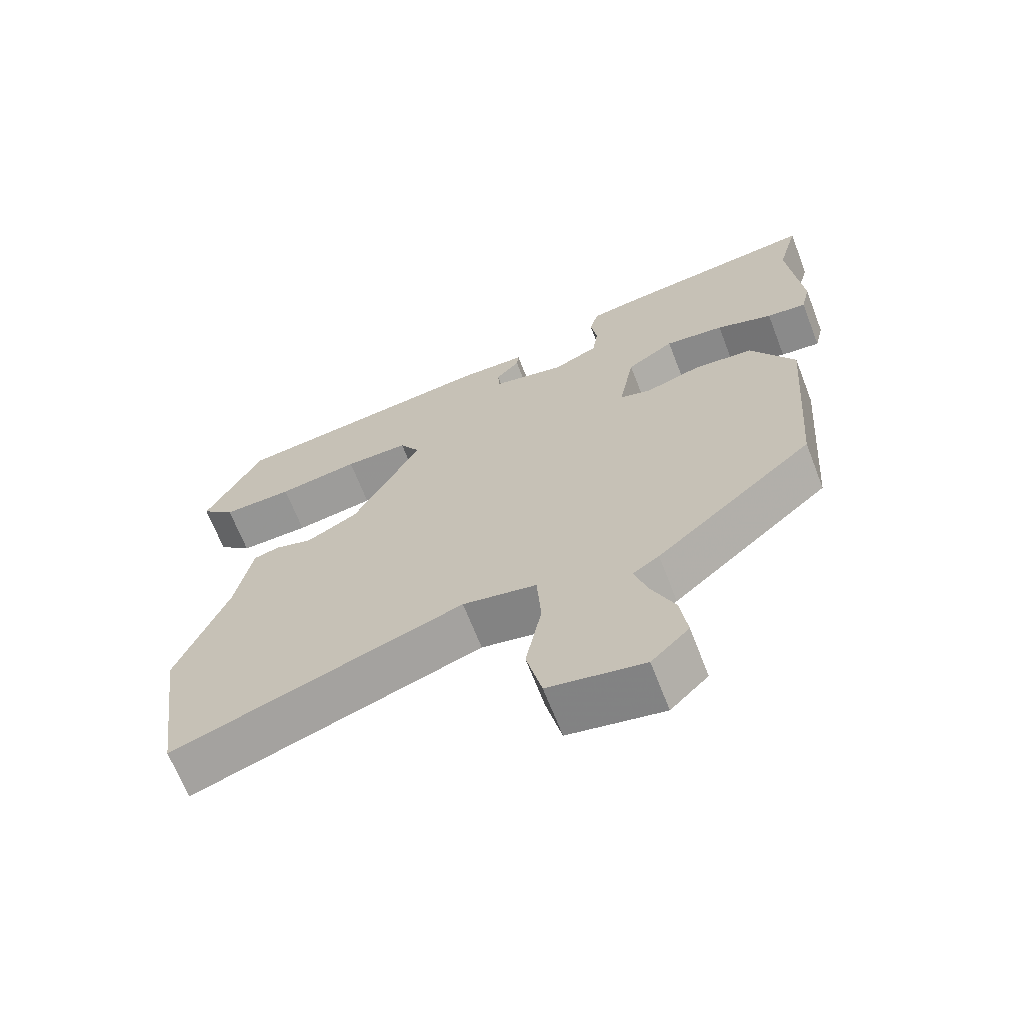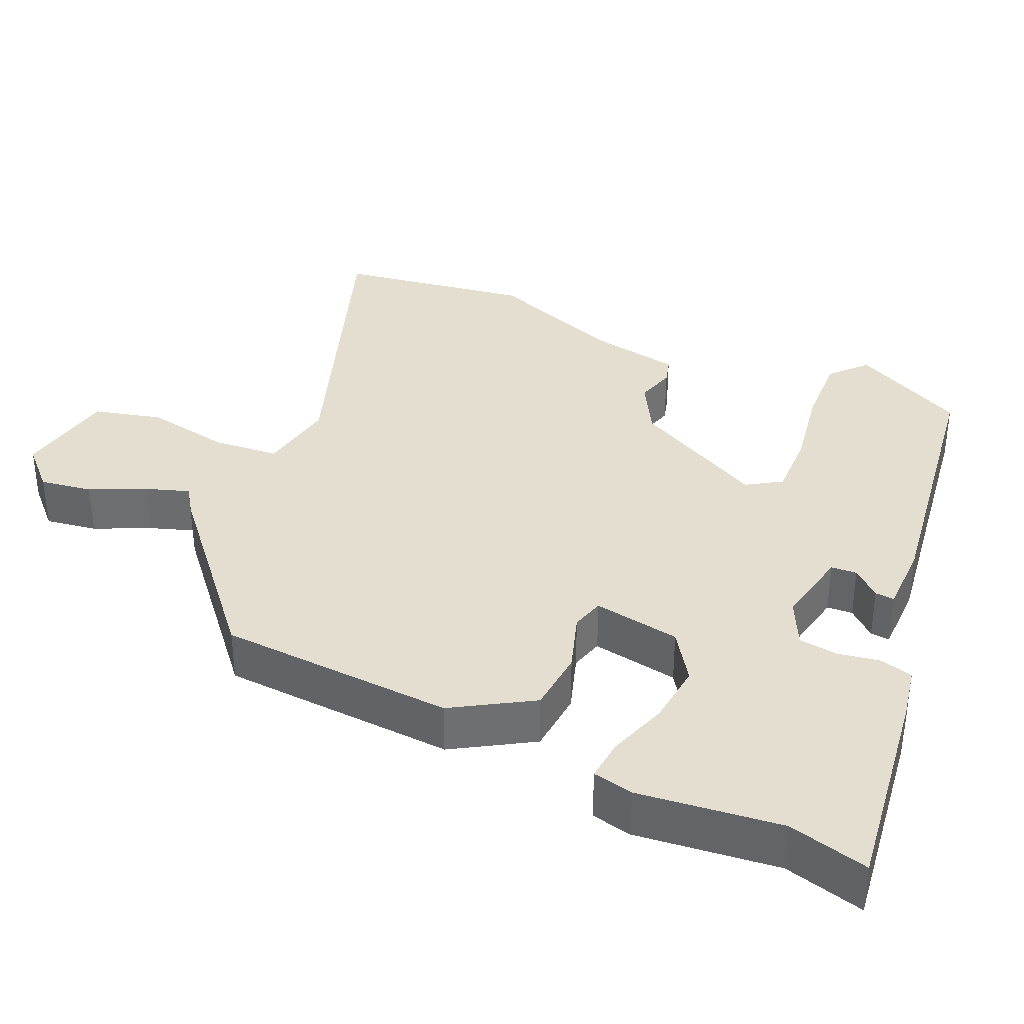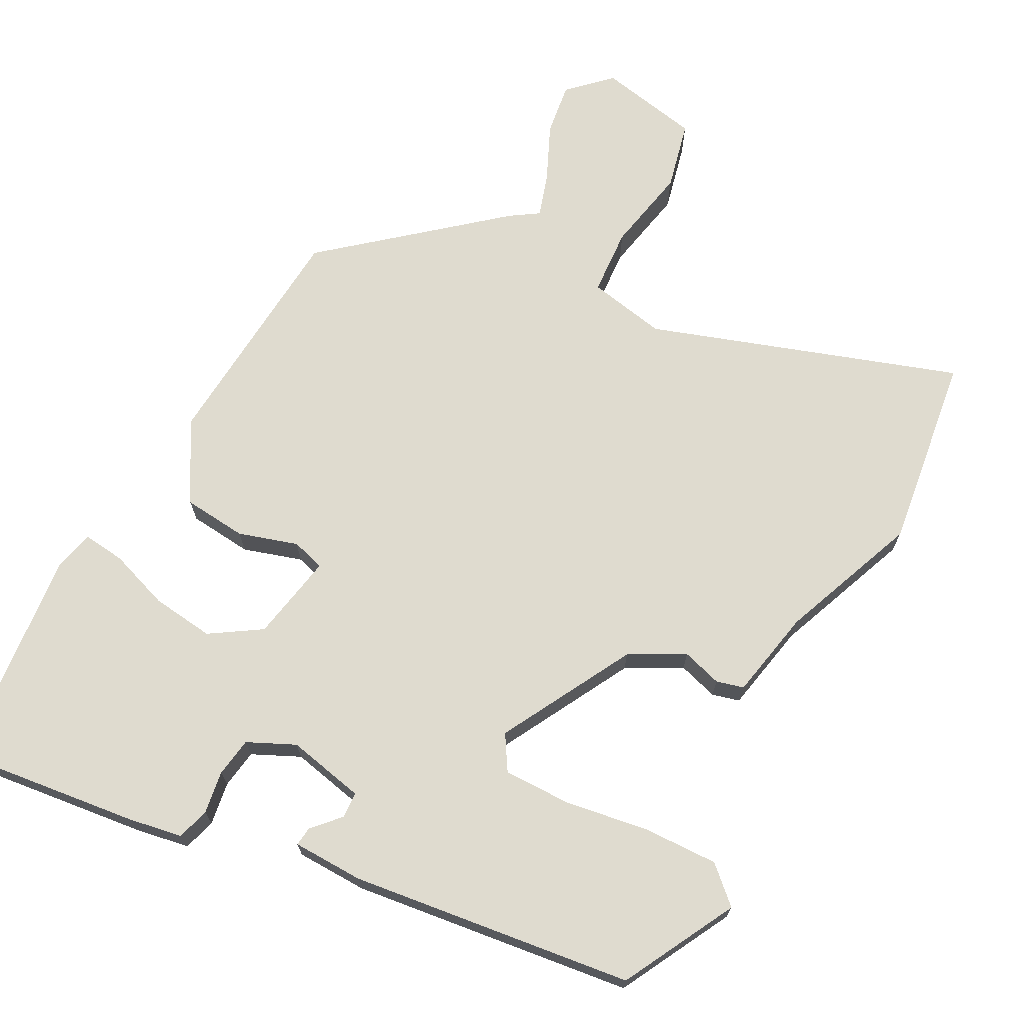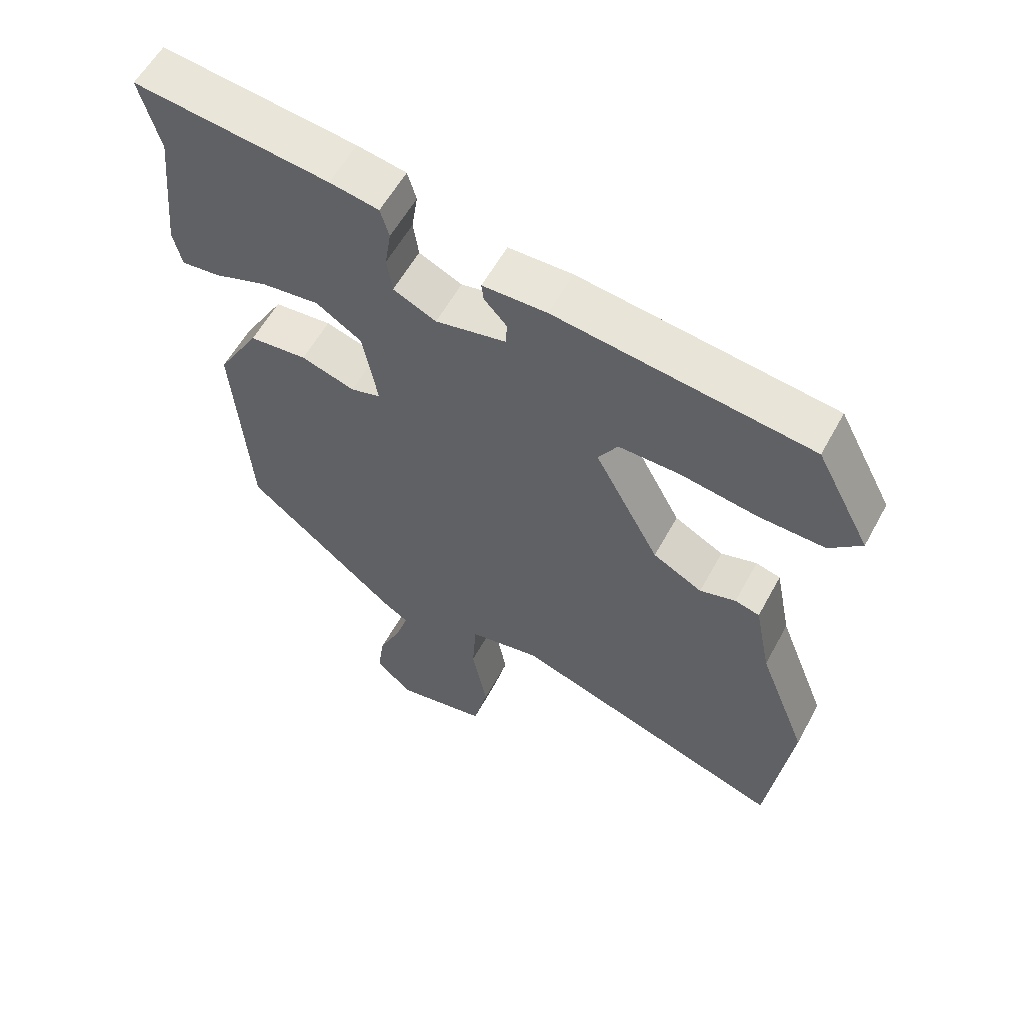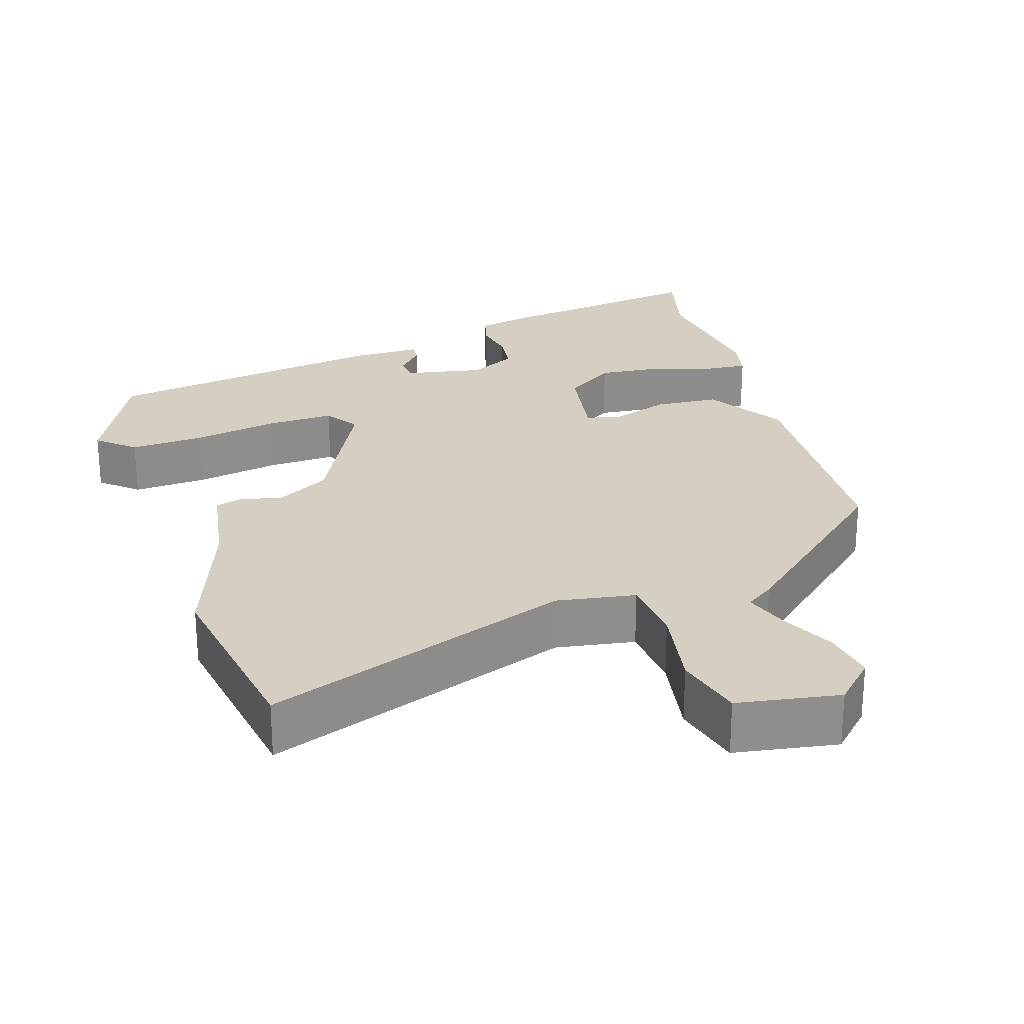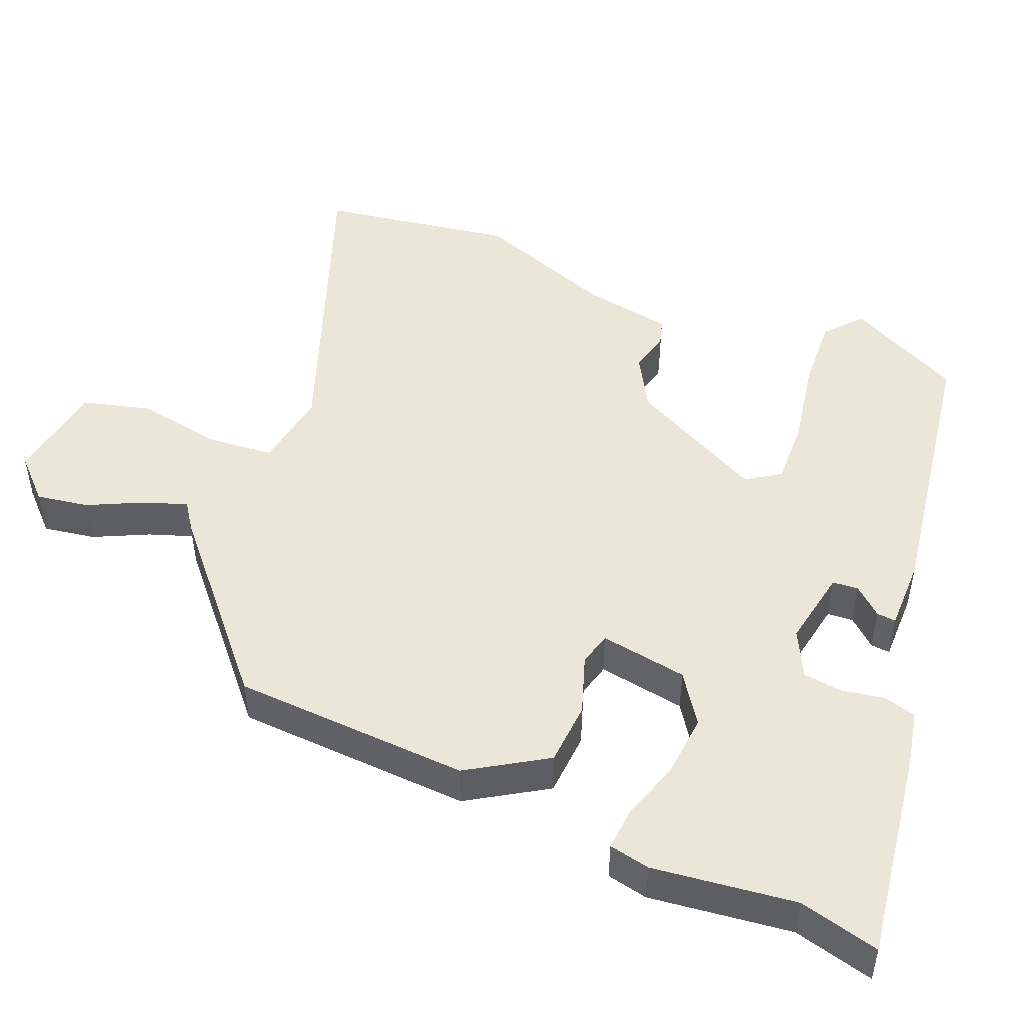
<metadata>
{"format":"obj","ext":"obj","renderer":"f3d","projection":"perspective","resolution":1024,"background":"white","views":[{"elev":-66.6,"azim":-158.9,"up":"+Z"},{"elev":35.8,"azim":-66.7,"up":"+Y"},{"elev":70.3,"azim":28.1,"up":"+Y"},{"elev":57.9,"azim":28.3,"up":"+Z"},{"elev":25.6,"azim":161.0,"up":"+Y"},{"elev":48.7,"azim":-69.0,"up":"+Y"}]}
</metadata>
<code>
v -0.49 0.07 0.465
v -0.52 0.07 0.573
v -0.231 0.07 0.538
v -0.158 0.07 0.525
v -0.145 0.07 0.481
v -0.154 0.07 0.423
v -0.146 0.07 0.37
v -0.082 0.07 0.34
v 0.023 0.07 0.362
v 0.025 0.07 0.397
v -0.009 0.07 0.434
v -0.012 0.07 0.46
v 0.084 0.07 0.462
v 0.466 0.07 0.413
v 0.547 0.07 0.259
v 0.499 0.07 0.215
v 0.399 0.07 0.218
v 0.284 0.07 0.236
v 0.193 0.07 0.237
v 0.164 0.07 0.19
v 0.261 0.07 0.01
v 0.335 0.07 -0.03
v 0.389 0.07 -0.014
v 0.426 0.07 -0.024
v 0.45 0.07 -0.145
v 0.523 0.07 -0.332
v 0.487 0.07 -0.595
v 0.071 0.07 -0.453
v -0.035 0.07 -0.473
v -0.041 0.07 -0.563
v -0.018 0.07 -0.678
v -0.04 0.07 -0.771
v -0.177 0.07 -0.797
v -0.231 0.07 -0.745
v -0.221 0.07 -0.674
v -0.187 0.07 -0.599
v -0.168 0.07 -0.54
v -0.206 0.07 -0.515
v -0.433 0.07 -0.324
v -0.457 0.07 -0.004
v -0.394 0.07 0.103
v -0.308 0.07 0.111
v -0.228 0.07 0.086
v -0.183 0.07 0.099
v -0.205 0.07 0.217
v -0.273 0.07 0.261
v -0.358 0.07 0.251
v -0.439 0.07 0.223
v -0.496 0.07 0.217
v -0.509 0.07 0.272
v -0.49 0 0.465
v -0.52 0 0.573
v -0.231 0 0.538
v -0.158 0 0.525
v -0.145 0 0.481
v -0.154 0 0.423
v -0.146 0 0.37
v -0.082 0 0.34
v 0.023 0 0.362
v 0.025 0 0.397
v -0.009 0 0.434
v -0.012 0 0.46
v 0.084 0 0.462
v 0.466 0 0.413
v 0.547 0 0.259
v 0.499 0 0.215
v 0.399 0 0.218
v 0.284 0 0.236
v 0.193 0 0.237
v 0.164 0 0.19
v 0.261 0 0.01
v 0.335 0 -0.03
v 0.389 0 -0.014
v 0.426 0 -0.024
v 0.45 0 -0.145
v 0.523 0 -0.332
v 0.487 0 -0.595
v 0.071 0 -0.453
v -0.035 0 -0.473
v -0.041 0 -0.563
v -0.018 0 -0.678
v -0.04 0 -0.771
v -0.177 0 -0.797
v -0.231 0 -0.745
v -0.221 0 -0.674
v -0.187 0 -0.599
v -0.168 0 -0.54
v -0.206 0 -0.515
v -0.433 0 -0.324
v -0.457 0 -0.004
v -0.394 0 0.103
v -0.308 0 0.111
v -0.228 0 0.086
v -0.183 0 0.099
v -0.205 0 0.217
v -0.273 0 0.261
v -0.358 0 0.251
v -0.439 0 0.223
v -0.496 0 0.217
v -0.509 0 0.272
f 47 48 49 50
f 46 47 50 1
f 45 46 1 2
f 40 41 42 43
f 40 43 44
f 37 38 39 40
f 37 40 44
f 33 34 35 36
f 33 36 37
f 30 31 32 33
f 29 30 33 37
f 25 26 27 28
f 25 28 29
f 22 23 24 25
f 21 22 25 29
f 20 21 29 37
f 15 16 17 18
f 15 18 19
f 14 15 19
f 13 14 19
f 10 11 12 13
f 9 10 13 19
f 8 9 19 20
f 3 4 5 6
f 45 2 3 6
f 44 45 6 7
f 20 37 44
f 7 8 20 44
f 100 99 98 97
f 51 100 97 96
f 52 51 96 95
f 93 92 91 90
f 94 93 90
f 90 89 88 87
f 94 90 87
f 86 85 84 83
f 87 86 83
f 83 82 81 80
f 87 83 80 79
f 78 77 76 75
f 79 78 75
f 75 74 73 72
f 79 75 72 71
f 87 79 71 70
f 68 67 66 65
f 69 68 65
f 69 65 64
f 69 64 63
f 63 62 61 60
f 69 63 60 59
f 70 69 59 58
f 56 55 54 53
f 56 53 52 95
f 57 56 95 94
f 94 87 70
f 94 70 58 57
f 1 51 52 2
f 2 52 53 3
f 3 53 54 4
f 4 54 55 5
f 5 55 56 6
f 6 56 57 7
f 7 57 58 8
f 8 58 59 9
f 9 59 60 10
f 10 60 61 11
f 11 61 62 12
f 12 62 63 13
f 13 63 64 14
f 14 64 65 15
f 15 65 66 16
f 16 66 67 17
f 17 67 68 18
f 18 68 69 19
f 19 69 70 20
f 20 70 71 21
f 21 71 72 22
f 22 72 73 23
f 23 73 74 24
f 24 74 75 25
f 25 75 76 26
f 26 76 77 27
f 27 77 78 28
f 28 78 79 29
f 29 79 80 30
f 30 80 81 31
f 31 81 82 32
f 32 82 83 33
f 33 83 84 34
f 34 84 85 35
f 35 85 86 36
f 36 86 87 37
f 37 87 88 38
f 38 88 89 39
f 39 89 90 40
f 40 90 91 41
f 41 91 92 42
f 42 92 93 43
f 43 93 94 44
f 44 94 95 45
f 45 95 96 46
f 46 96 97 47
f 47 97 98 48
f 48 98 99 49
f 49 99 100 50
f 50 100 51 1

</code>
